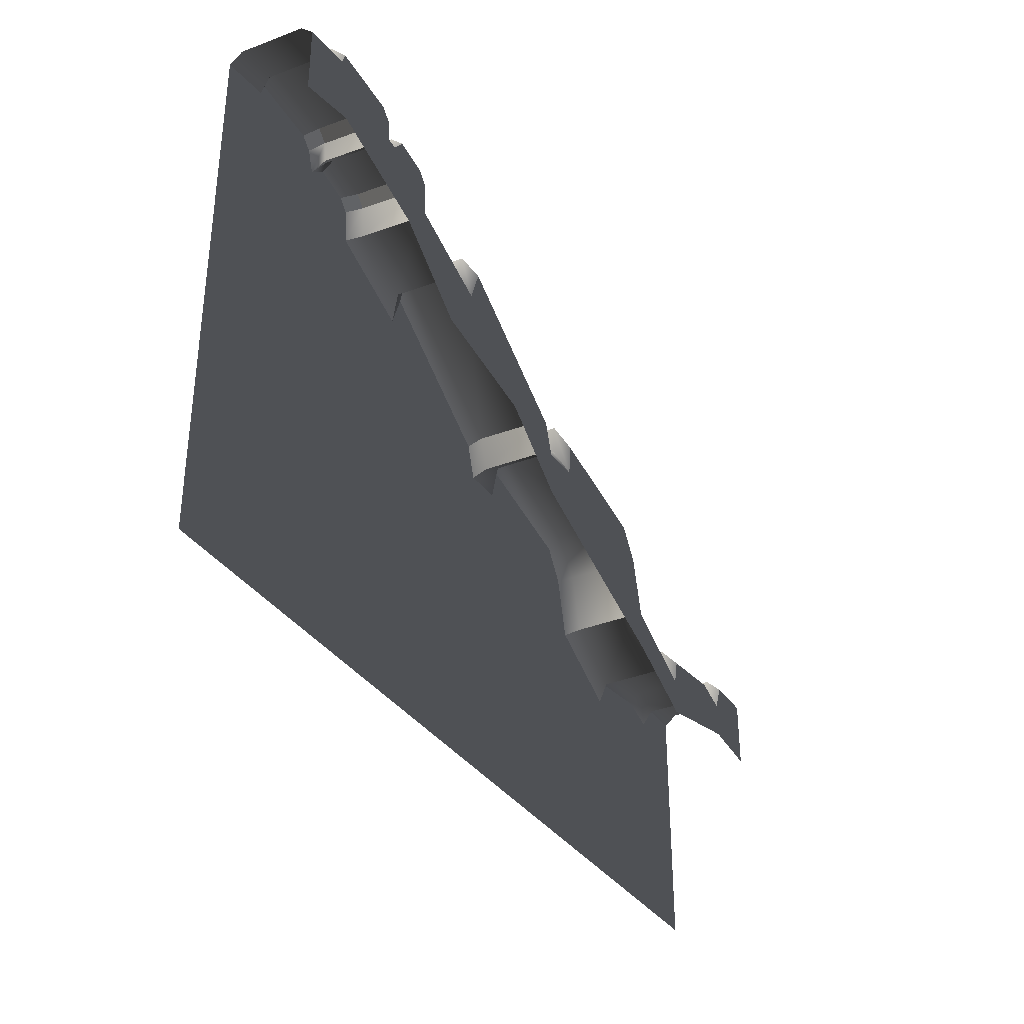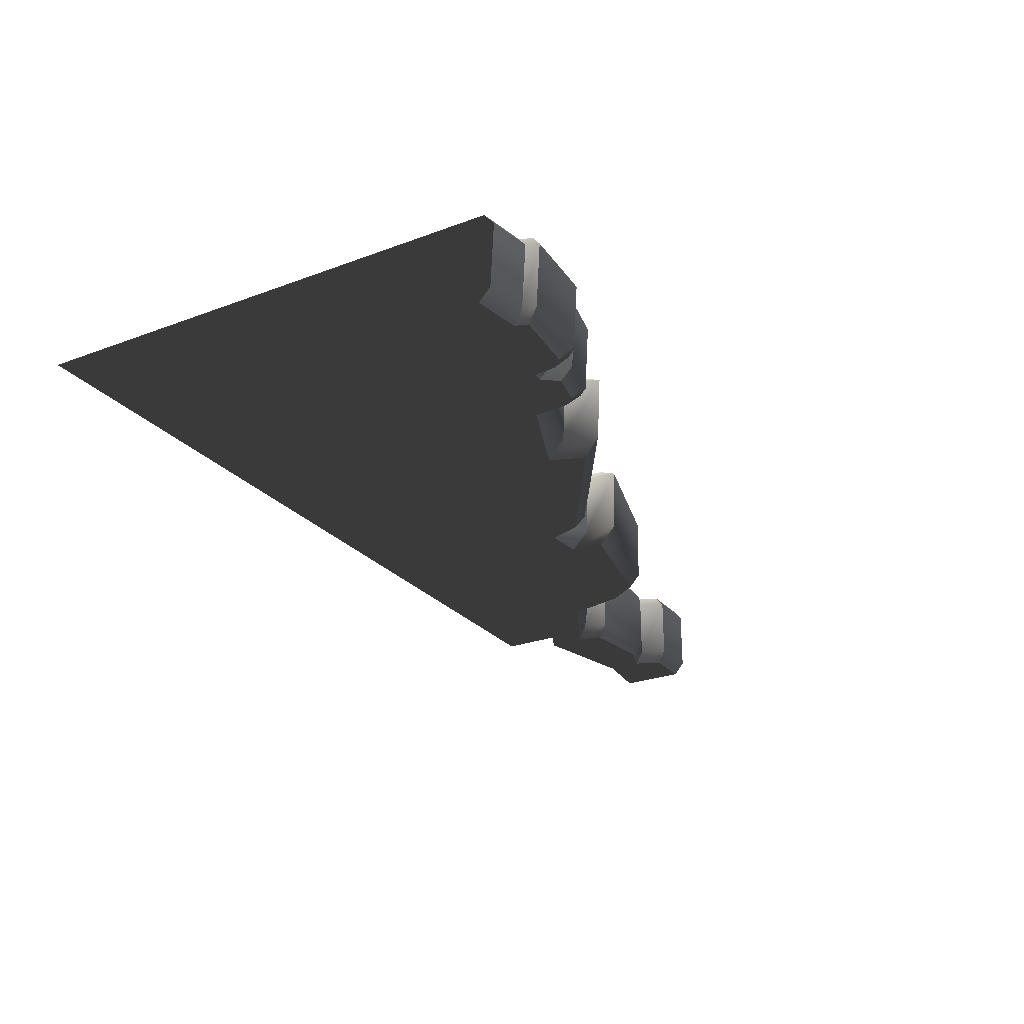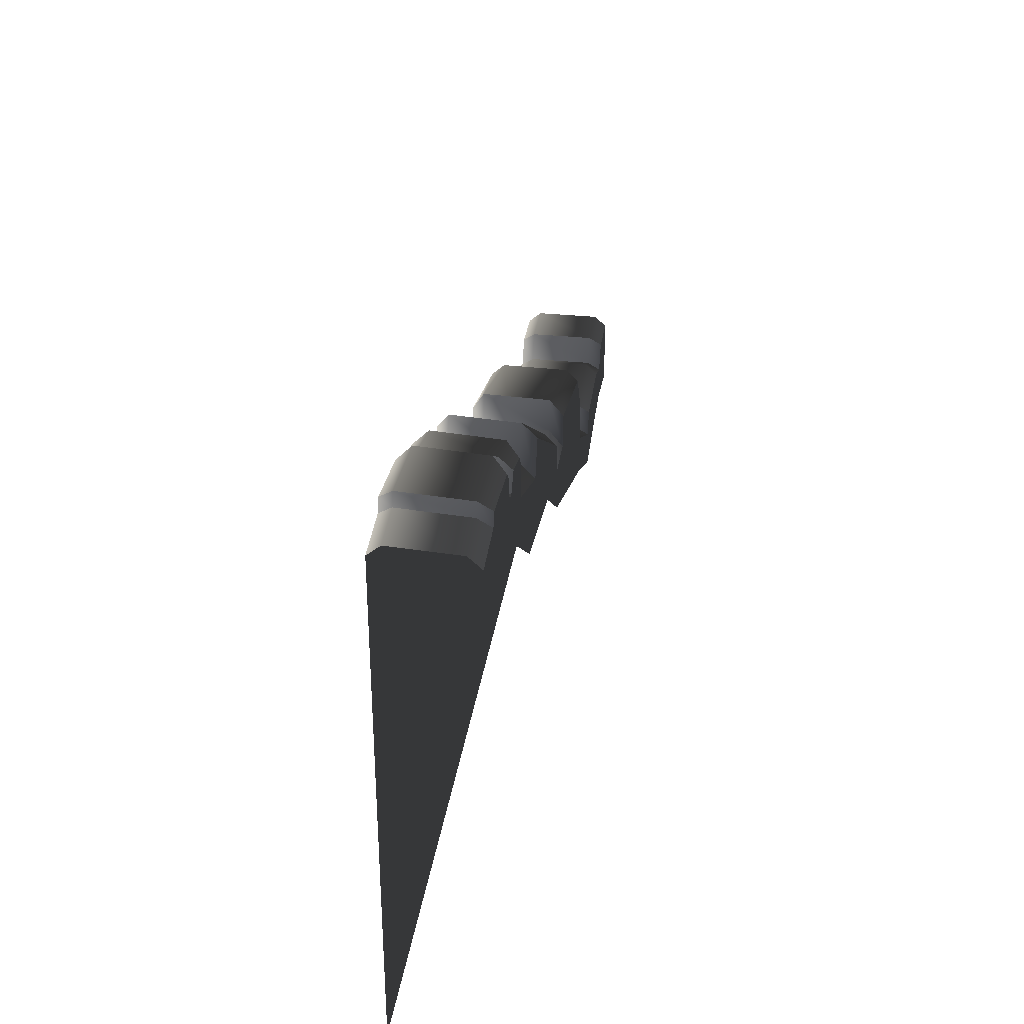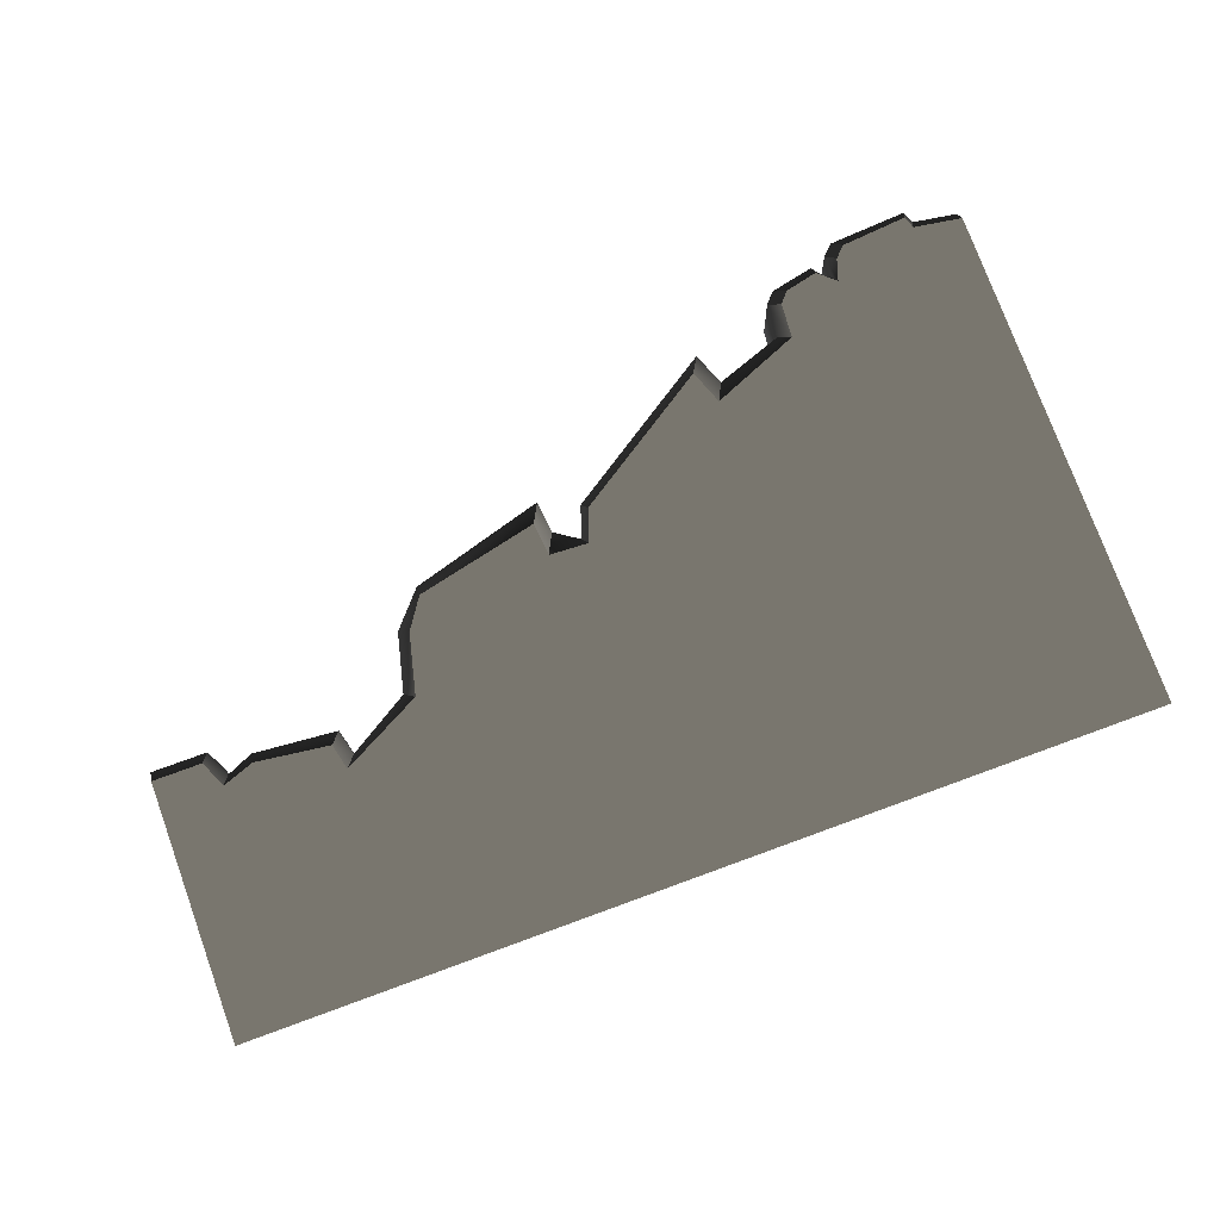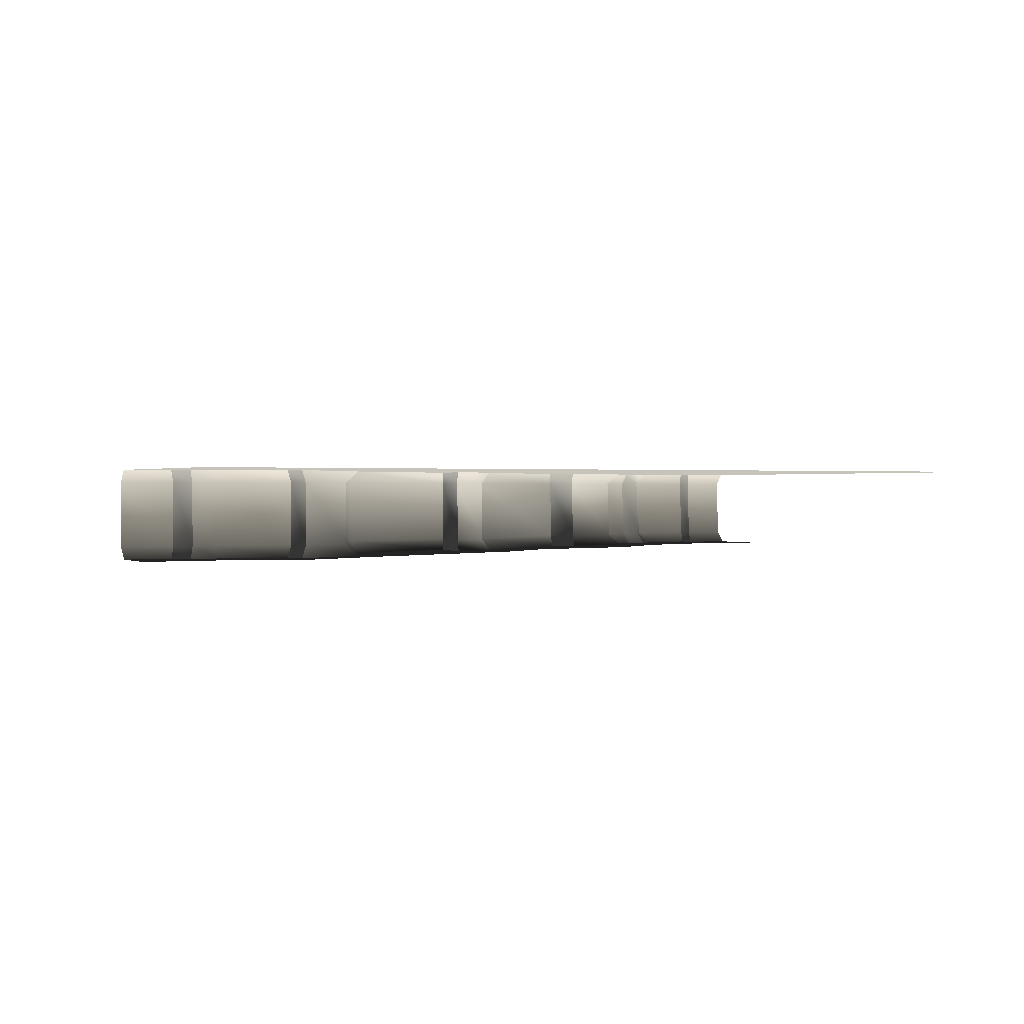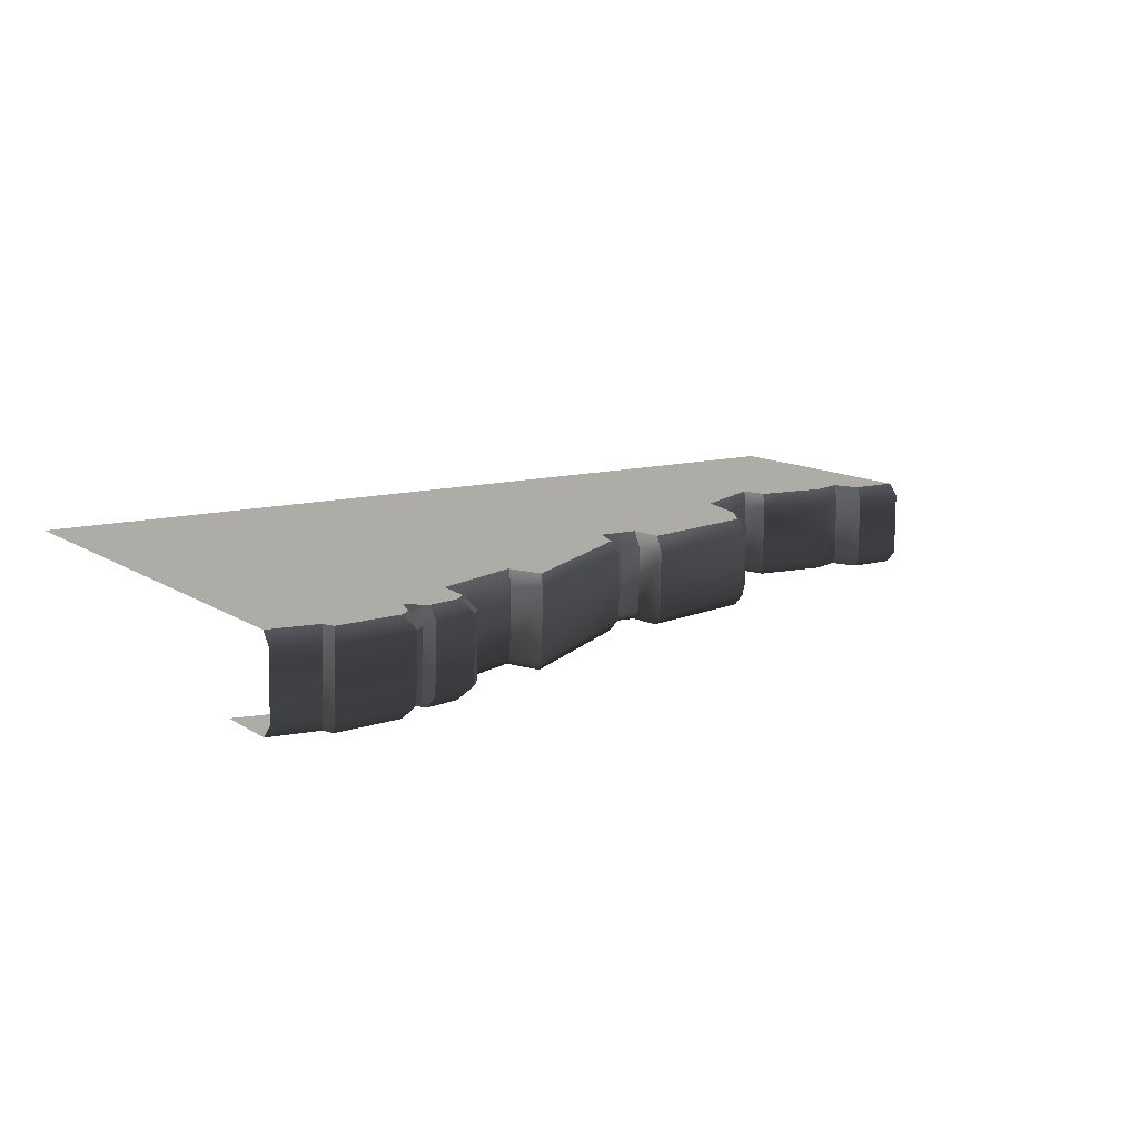
<metadata>
{"format":"obj","ext":"obj","renderer":"f3d","projection":"perspective","resolution":1024,"background":"white","views":[{"elev":-34.2,"azim":-61.1,"up":"+Z"},{"elev":-25.9,"azim":-59.2,"up":"+Y"},{"elev":32.4,"azim":-81.6,"up":"+Z"},{"elev":76.7,"azim":160.0,"up":"+Y"},{"elev":0.7,"azim":152.0,"up":"+Y"},{"elev":11.8,"azim":-33.6,"up":"+Y"}]}
</metadata>
<code>
v -3.478 -0.1392 5.814
v -3.562 -1.394e-06 5.7
v -3.597 -0.1392 5.93
v -3.681 1.152e-07 5.819
v -3.478 -0.8608 5.77
v -3.478 -0.1392 5.814
v -3.597 -0.8608 5.886
v -3.597 -0.1392 5.93
v -3.562 -1 5.638
v -3.478 -0.8608 5.77
v -3.681 -1 5.758
v -3.597 -0.8608 5.886
v -2.701 -0.1392 5.508
v -2.82 7.462e-07 5.416
v -2.806 -0.1392 5.631
v -2.925 -1.418e-06 5.54
v -2.701 -0.8608 5.466
v -2.701 -0.1392 5.508
v -2.806 -0.8608 5.588
v -2.806 -0.1392 5.631
v -2.82 -1 5.357
v -2.701 -0.8608 5.466
v -2.925 -1 5.48
v -2.806 -0.8608 5.588
v 5 3.765e-06 0.02376
v 4.327 7.998e-06 0.02376
v 5 3.442e-06 2.448
v 4.458 -2.754e-07 2.812
v 5 2.9e-06 2.812
v 4.327 2.965e-07 2.519
v 3.099 3.313e-06 0.02376
v 3.167 -2.841e-06 2.539
v 3.977 1.541e-06 2.645
v 3.099 3.51e-06 2.255
v 2.213 5.383e-06 0.02376
v 2.213 -1.852e-06 2.723
v 0.4348 2.218e-06 0.02373
v 1.829 3.561e-06 3.72
v 2.052 3.983e-06 3.385
v 0.4699 -1.407e-06 4.034
v 0.4348 2.227e-06 3.664
v 1.514e-06 7.49e-06 0.02374
v -2.303e-06 1.319e-07 3.644
v -1.81 1.124e-06 0.02377
v -0.119 3.938e-06 4.004
v -1.666 6.59e-07 5.012
v -1.81 5.109e-07 4.626
v -2.789 4.112e-06 0.02378
v -2.789 2.952e-06 5.033
v -3.483 5.785e-06 0.02378
v -2.925 -1.418e-06 5.54
v -2.82 7.462e-07 5.416
v -3.288 -1.824e-06 5.624
v -3.483 -2.802e-06 5.456
v -4.464 3.392e-06 0.02378
v -5 -4.277e-06 5.67
v -4.464 2.136e-06 5.752
v -5 3.845e-06 0.02378
v -4.414 2.22e-06 5.888
v -3.681 1.152e-07 5.819
v -3.562 -1.394e-06 5.7
v 4.458 -1 2.812
v 4.327 -1 2.519
v 5 -1 2.812
v 5 -1 2.058
v 4.327 -1 2.129
v 3.099 -1 1.847
v 3.167 -1 2.541
v 3.099 -1 2.257
v 3.977 -1 2.645
v 2.213 -1 2.272
v 2.213 -1 2.718
v 0.8375 -1 2.792
v 2.052 -1 3.377
v 1.829 -1 3.709
v 0.4699 -1 4.008
v 0.4348 -1 3.64
v 1.697e-07 -1 3.113
v 1.697e-07 -1 3.614
v -0.8375 -1 3.732
v -0.119 -1 3.972
v -1.666 -1 4.963
v -1.81 -1 4.576
v -2.213 -1 3.953
v -3.099 -1 4.625
v -2.789 -1 4.975
v -2.82 -1 5.357
v -2.925 -1 5.48
v -3.288 -1 5.562
v -3.431 -1 5.389
v -4.327 -1 5.02
v -3.535 -1 5.399
v -5 -1 5.619
v -5 -1 4.864
v -4.464 -1 5.696
v -4.414 -1 5.832
v -3.681 -1 5.758
v -3.562 -1 5.638
v 4.458 -1 2.812
v 4.396 -0.8608 2.932
v 4.327 -1 2.519
v 4.266 -0.8608 2.639
v 4.327 2.965e-07 2.519
v 4.266 -0.1392 2.639
v 4.458 -2.754e-07 2.812
v 4.396 -0.1392 2.932
v 3.167 -1 2.541
v 3.066 -0.8608 2.687
v 3.099 -1 2.257
v 2.998 -0.8608 2.405
v 3.099 3.51e-06 2.255
v 2.998 -0.1392 2.404
v 3.167 -2.841e-06 2.539
v 3.066 -0.1392 2.685
v -3.431 -1 5.389
v -3.431 -0.8608 5.524
v -3.535 -1 5.399
v -3.451 -0.8608 5.534
v -3.483 -2.802e-06 5.456
v -3.451 -0.1392 5.579
v -3.431 -0.1392 5.569
v -4.414 -1 5.832
v -4.469 -0.8608 5.954
v -4.464 -1 5.696
v -4.52 -0.8608 5.819
v -4.464 2.136e-06 5.752
v -4.52 -0.1392 5.859
v -4.414 2.22e-06 5.888
v -4.469 -0.1392 5.994
v -2.925 -1 5.48
v -2.806 -0.8608 5.588
v -3.288 -1 5.562
v -3.288 -0.8608 5.695
v -3.288 -1.824e-06 5.624
v -3.288 -0.1392 5.739
v -2.925 -1.418e-06 5.54
v -2.806 -0.1392 5.631
v -3.681 -1 5.758
v -3.597 -0.8608 5.886
v -4.414 -1 5.832
v -4.469 -0.8608 5.954
v -4.414 2.22e-06 5.888
v -4.469 -0.1392 5.994
v -3.681 1.152e-07 5.819
v -3.597 -0.1392 5.93
v -2.789 -1 4.975
v -2.671 -0.8608 5.087
v -2.82 -1 5.357
v -2.701 -0.8608 5.466
v -2.82 7.462e-07 5.416
v -2.701 -0.1392 5.508
v -2.789 2.952e-06 5.033
v -2.671 -0.1392 5.129
v -1.81 -1 4.576
v -1.929 -0.8608 4.824
v -2.789 -1 4.975
v -2.671 -0.8608 5.087
v -2.789 2.952e-06 5.033
v -2.671 -0.1392 5.129
v -1.81 5.109e-07 4.626
v -1.929 -0.1392 4.86
v 1.697e-07 -1 3.614
v 0.0501 -0.8608 3.726
v -0.119 -1 3.972
v -0.06895 -0.8608 4.076
v -0.119 3.938e-06 4.004
v -0.06895 -0.1392 4.097
v -2.303e-06 1.319e-07 3.644
v 0.0501 -0.1392 3.745
v 0.4348 -1 3.64
v 0.3149 -0.8608 3.904
v 1.697e-07 -1 3.614
v 0.0501 -0.8608 3.726
v -2.303e-06 1.319e-07 3.644
v 0.0501 -0.1392 3.745
v 0.4348 2.227e-06 3.664
v 0.3148 -0.1392 3.921
v 0.4699 -1 4.008
v 0.3499 -0.8608 4.261
v 0.4348 -1 3.64
v 0.3149 -0.8608 3.904
v 0.4348 2.227e-06 3.664
v 0.3148 -0.1392 3.921
v 0.4699 -1.407e-06 4.034
v 0.3499 -0.1392 4.279
v -1.666 -1 4.963
v -1.785 -0.8608 5.187
v -1.81 -1 4.576
v -1.929 -0.8608 4.824
v -1.81 5.109e-07 4.626
v -1.929 -0.1392 4.86
v -1.666 6.59e-07 5.012
v -1.785 -0.1392 5.223
v 3.977 -1 2.645
v 3.977 -0.8608 2.765
v 3.167 -1 2.541
v 3.066 -0.8608 2.687
v 3.167 -2.841e-06 2.539
v 3.066 -0.1392 2.685
v 3.977 1.541e-06 2.645
v 4.327 -1 2.519
v 4.266 -0.8608 2.639
v 3.977 -0.1392 2.765
v 4.327 2.965e-07 2.519
v 4.266 -0.1392 2.639
v 3.099 -1 2.257
v 2.998 -0.8608 2.405
v 2.213 -1 2.718
v 2.325 -0.8608 2.814
v 2.213 -1.852e-06 2.723
v 2.325 -0.1392 2.816
v 3.099 3.51e-06 2.255
v 2.998 -0.1392 2.404
v 5 -1 2.812
v 5 -0.8608 2.932
v 4.458 -1 2.812
v 4.396 -0.8608 2.932
v 4.458 -2.754e-07 2.812
v 4.396 -0.1392 2.932
v 5 2.9e-06 2.812
v 5 -0.1392 2.932
v -0.119 -1 3.972
v -0.06895 -0.8608 4.076
v -1.666 -1 4.963
v -1.785 -0.8608 5.187
v -1.666 6.59e-07 5.012
v -1.785 -0.1392 5.223
v -0.119 3.938e-06 4.004
v -0.06895 -0.1392 4.097
v -3.288 -1 5.562
v -3.288 -0.8608 5.695
v -3.431 -1 5.389
v -3.431 -0.8608 5.524
v -3.288 -0.1392 5.739
v -3.431 -0.1392 5.569
v -3.288 -1.824e-06 5.624
v -3.483 -2.802e-06 5.456
v -3.535 -1 5.399
v -3.451 -0.8608 5.534
v -3.562 -1 5.638
v -3.478 -0.8608 5.77
v -3.562 -1.394e-06 5.7
v -3.478 -0.1392 5.814
v -3.451 -0.1392 5.579
v -4.464 -1 5.696
v -4.52 -0.8608 5.819
v -5 -1 5.619
v -5 -0.8608 5.747
v -5 -4.277e-06 5.67
v -5 -0.1392 5.784
v -4.464 2.136e-06 5.752
v -4.52 -0.1392 5.859
v 2.213 -1 2.718
v 2.325 -0.8608 2.814
v 2.052 -1 3.377
v 2.165 -0.8608 3.457
v 1.829 -1 3.709
v 1.829 3.561e-06 3.72
v 1.829 -0.1392 3.847
v 2.052 3.983e-06 3.385
v 2.165 -0.1392 3.462
v 2.213 -1.852e-06 2.723
v 2.325 -0.1392 2.816
v 1.829 -0.8608 3.84
v 0.4699 -1 4.008
v 0.3499 -0.8608 4.261
v 0.4699 -1.407e-06 4.034
v 0.3499 -0.1392 4.279
g P_DF_Wall_18a_(9)_944_120
f 1 3 2
f 4 2 3
f 5 7 6
f 8 6 7
f 9 11 10
f 12 10 11
f 13 15 14
f 16 14 15
f 17 19 18
f 20 18 19
f 21 23 22
f 24 22 23
f 25 27 26
f 28 30 29
f 27 29 30
f 30 26 27
f 26 30 31
f 32 34 33
f 30 33 34
f 34 31 30
f 31 34 35
f 36 35 34
f 35 36 37
f 38 40 39
f 40 41 39
f 36 39 41
f 41 37 36
f 37 41 42
f 43 42 41
f 42 43 44
f 45 46 43
f 47 43 46
f 47 44 43
f 44 47 48
f 49 48 47
f 48 49 50
f 51 53 52
f 52 53 49
f 49 53 54
f 54 50 49
f 50 54 55
f 56 58 57
f 55 57 58
f 57 55 54
f 59 61 60
f 57 61 59
f 54 61 57
f 62 64 63
f 65 63 64
f 66 63 65
f 66 67 63
f 68 70 69
f 63 69 70
f 69 63 67
f 67 71 69
f 72 69 71
f 71 73 72
f 74 76 75
f 76 74 77
f 72 77 74
f 77 72 73
f 73 78 77
f 79 77 78
f 78 80 79
f 81 79 82
f 83 82 79
f 83 79 80
f 84 83 80
f 84 85 83
f 86 83 85
f 87 86 88
f 88 86 89
f 89 86 90
f 90 86 85
f 85 91 90
f 92 90 91
f 93 95 94
f 91 94 95
f 95 92 91
f 96 97 95
f 97 92 95
f 98 92 97
f 99 101 100
f 102 100 101
f 103 105 104
f 106 104 105
f 104 106 102
f 100 102 106
f 107 109 108
f 110 108 109
f 111 113 112
f 114 112 113
f 112 114 110
f 108 110 114
f 115 117 116
f 118 116 117
f 119 121 120
f 120 121 118
f 116 118 121
f 122 124 123
f 125 123 124
f 126 128 127
f 129 127 128
f 127 129 125
f 123 125 129
f 130 132 131
f 133 131 132
f 134 136 135
f 137 135 136
f 135 137 133
f 131 133 137
f 138 140 139
f 141 139 140
f 142 144 143
f 145 143 144
f 143 145 141
f 139 141 145
f 146 148 147
f 149 147 148
f 150 152 151
f 153 151 152
f 151 153 149
f 147 149 153
f 154 156 155
f 157 155 156
f 158 160 159
f 161 159 160
f 159 161 157
f 155 157 161
f 162 164 163
f 165 163 164
f 166 168 167
f 169 167 168
f 167 169 165
f 163 165 169
f 170 172 171
f 173 171 172
f 174 176 175
f 177 175 176
f 175 177 173
f 171 173 177
f 178 180 179
f 181 179 180
f 182 184 183
f 185 183 184
f 183 185 181
f 179 181 185
f 186 188 187
f 189 187 188
f 190 192 191
f 193 191 192
f 191 193 189
f 187 189 193
f 194 196 195
f 197 195 196
f 198 200 199
f 201 194 202
f 195 202 194
f 203 199 200
f 200 204 203
f 205 203 204
f 199 203 197
f 195 197 203
f 203 205 195
f 202 195 205
f 206 208 207
f 209 207 208
f 210 212 211
f 213 211 212
f 211 213 209
f 207 209 213
f 214 216 215
f 217 215 216
f 218 220 219
f 221 219 220
f 219 221 217
f 215 217 221
f 222 224 223
f 225 223 224
f 226 228 227
f 229 227 228
f 227 229 225
f 223 225 229
f 230 232 231
f 233 231 232
f 231 233 234
f 235 234 233
f 234 235 236
f 237 236 235
f 238 240 239
f 241 239 240
f 242 237 243
f 244 243 237
f 243 244 241
f 239 241 244
f 245 247 246
f 248 246 247
f 249 251 250
f 252 250 251
f 250 252 248
f 246 248 252
f 253 255 254
f 255 257 256
f 256 254 255
f 258 260 259
f 261 259 260
f 260 262 261
f 263 261 262
f 264 256 257
f 257 265 264
f 266 264 265
f 267 258 268
f 259 268 258
f 254 256 263
f 261 263 256
f 256 264 261
f 259 261 264
f 268 259 266
f 264 266 259

</code>
